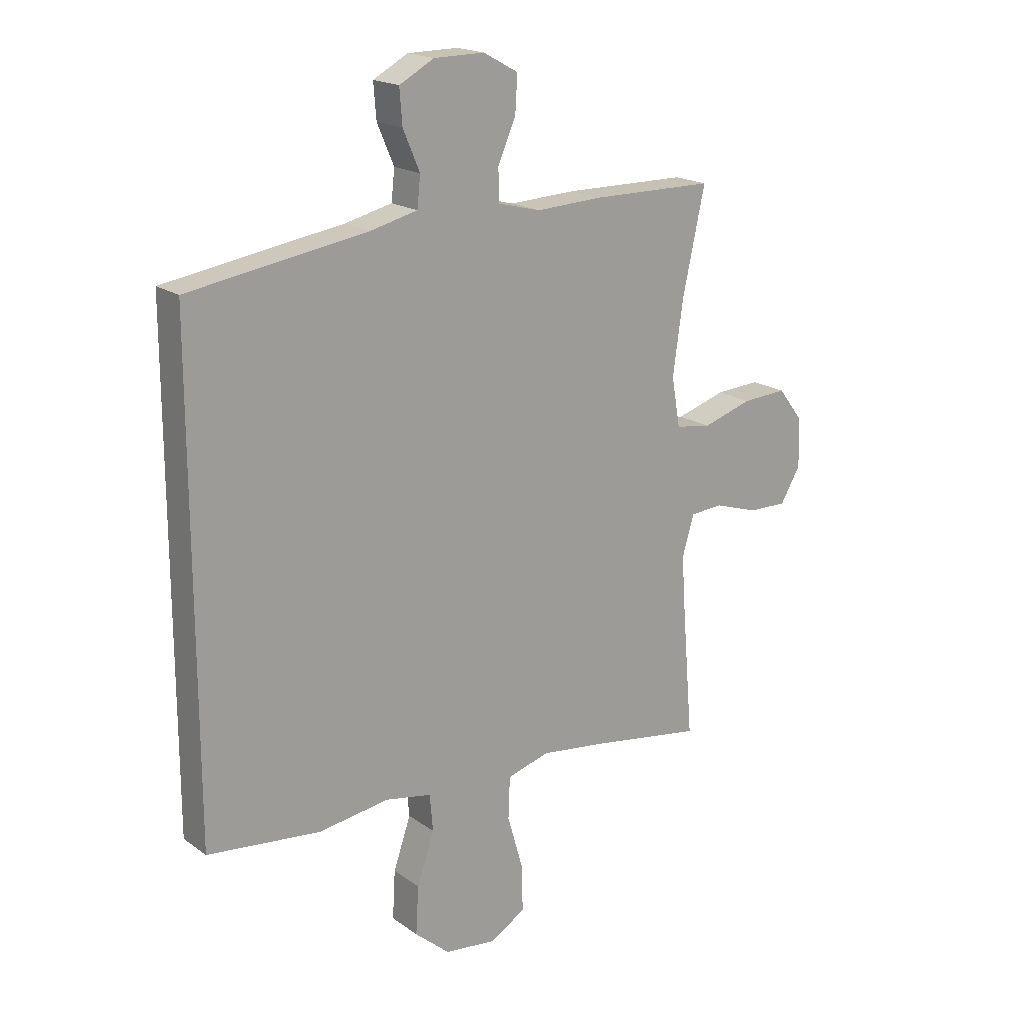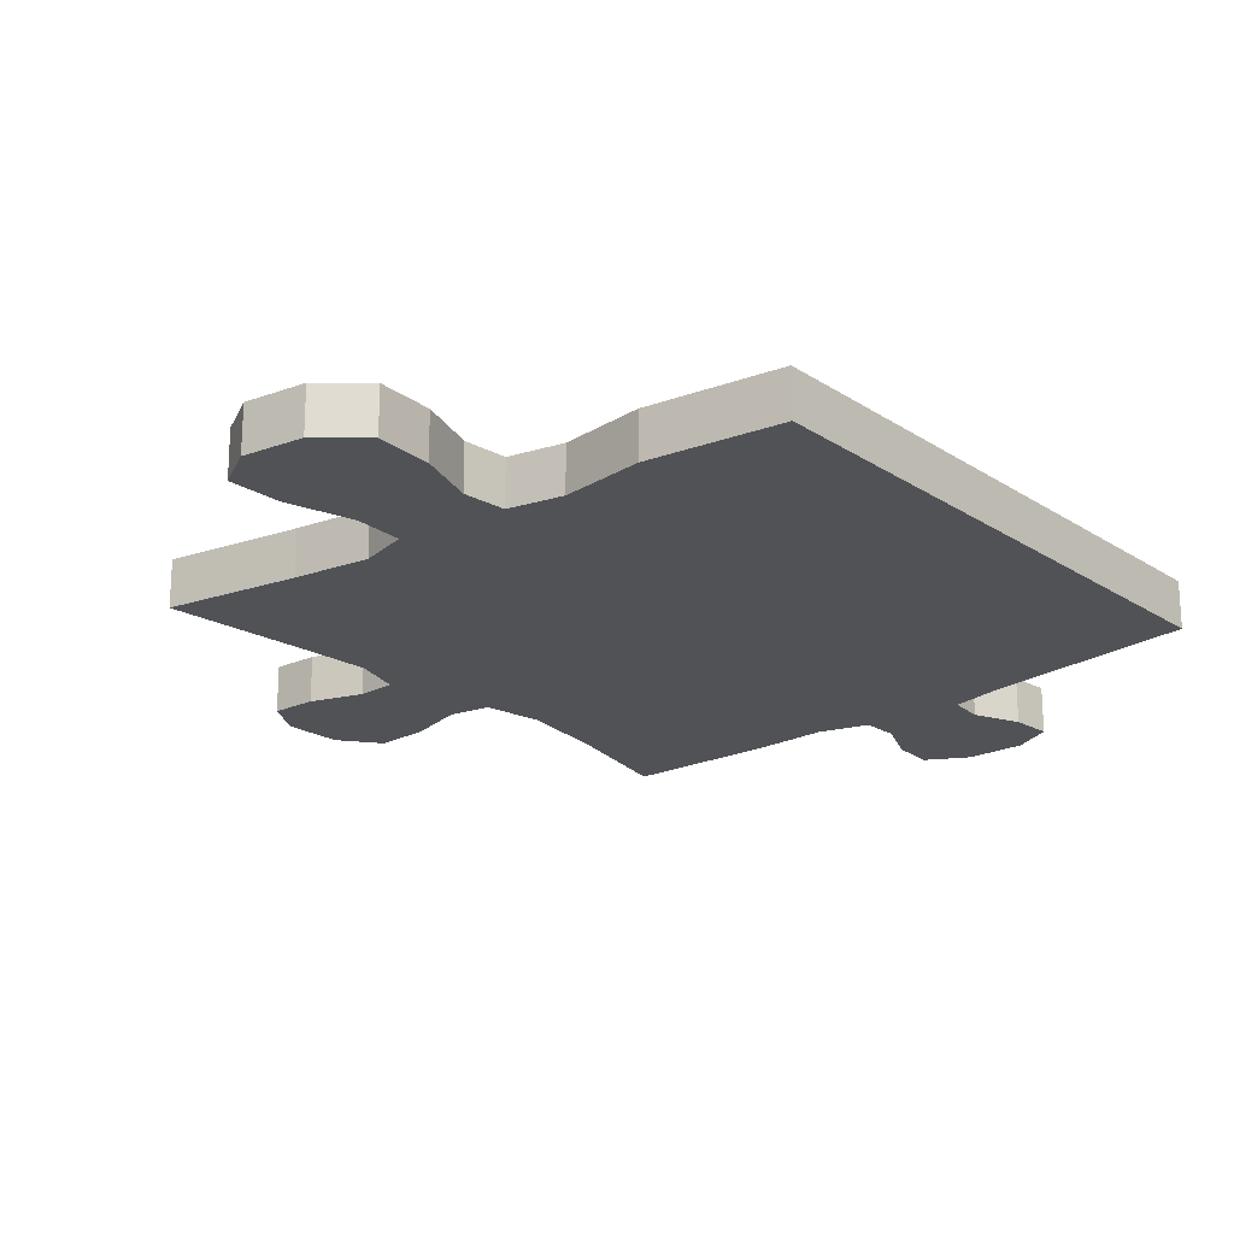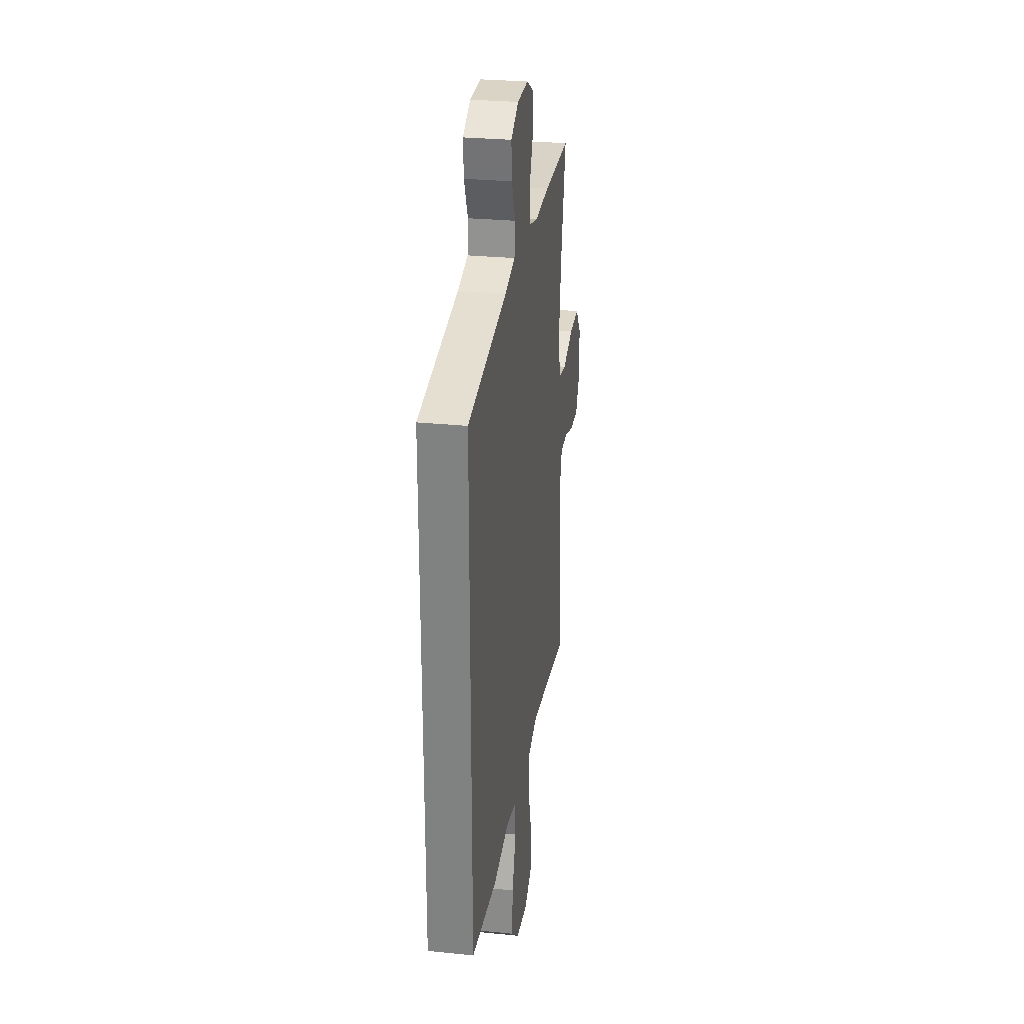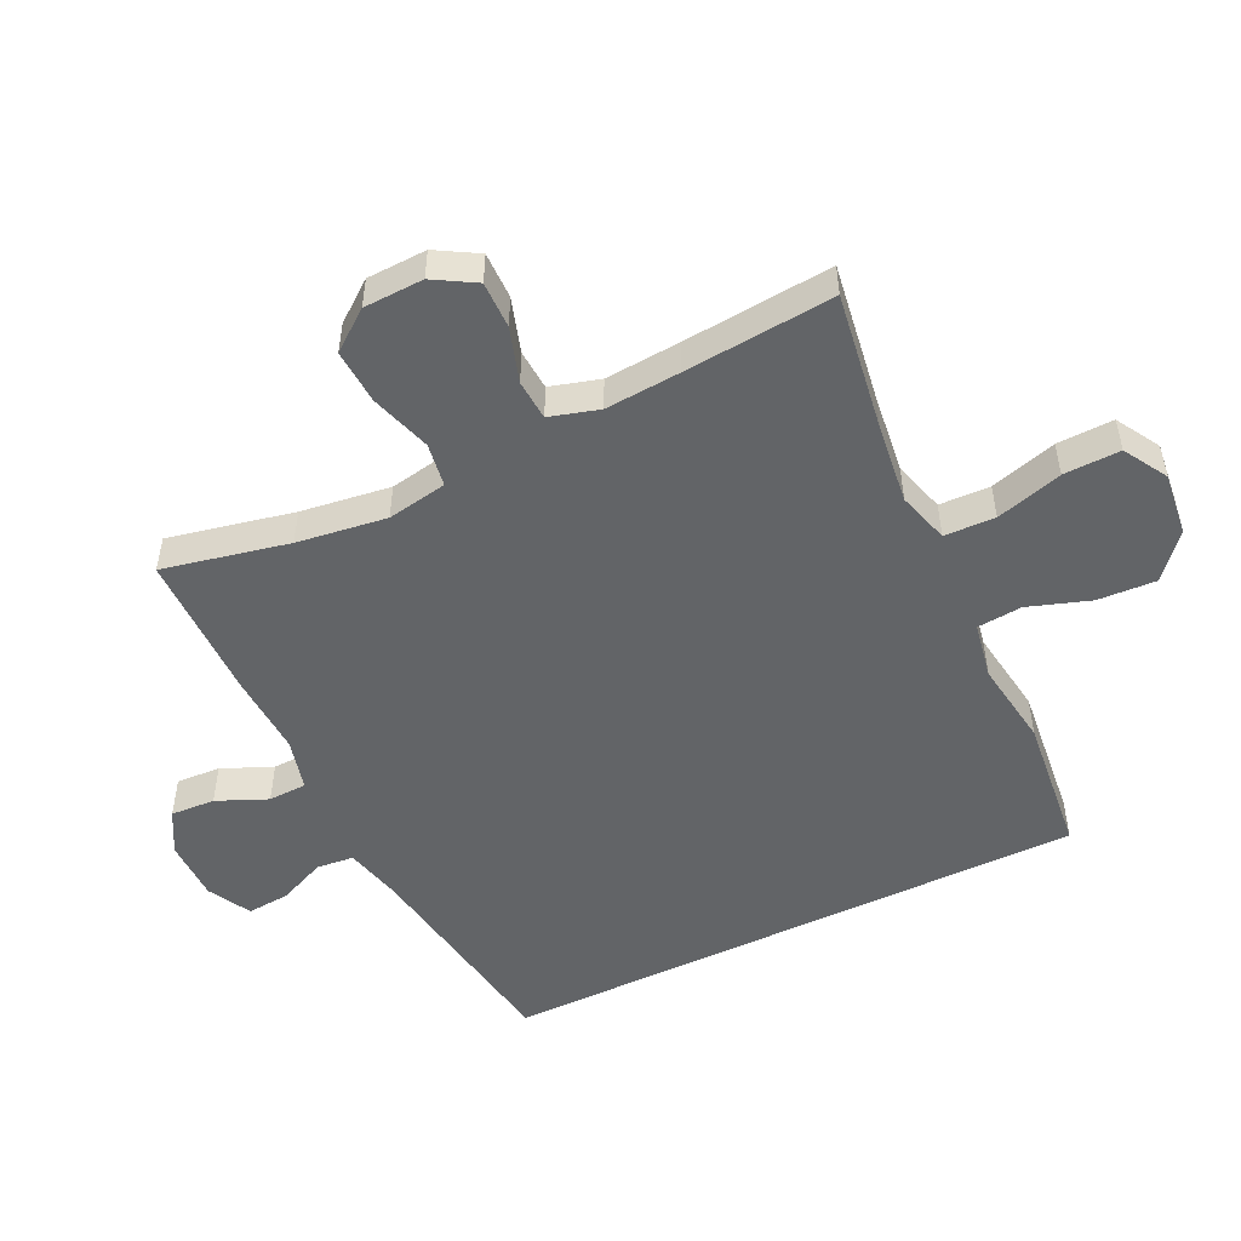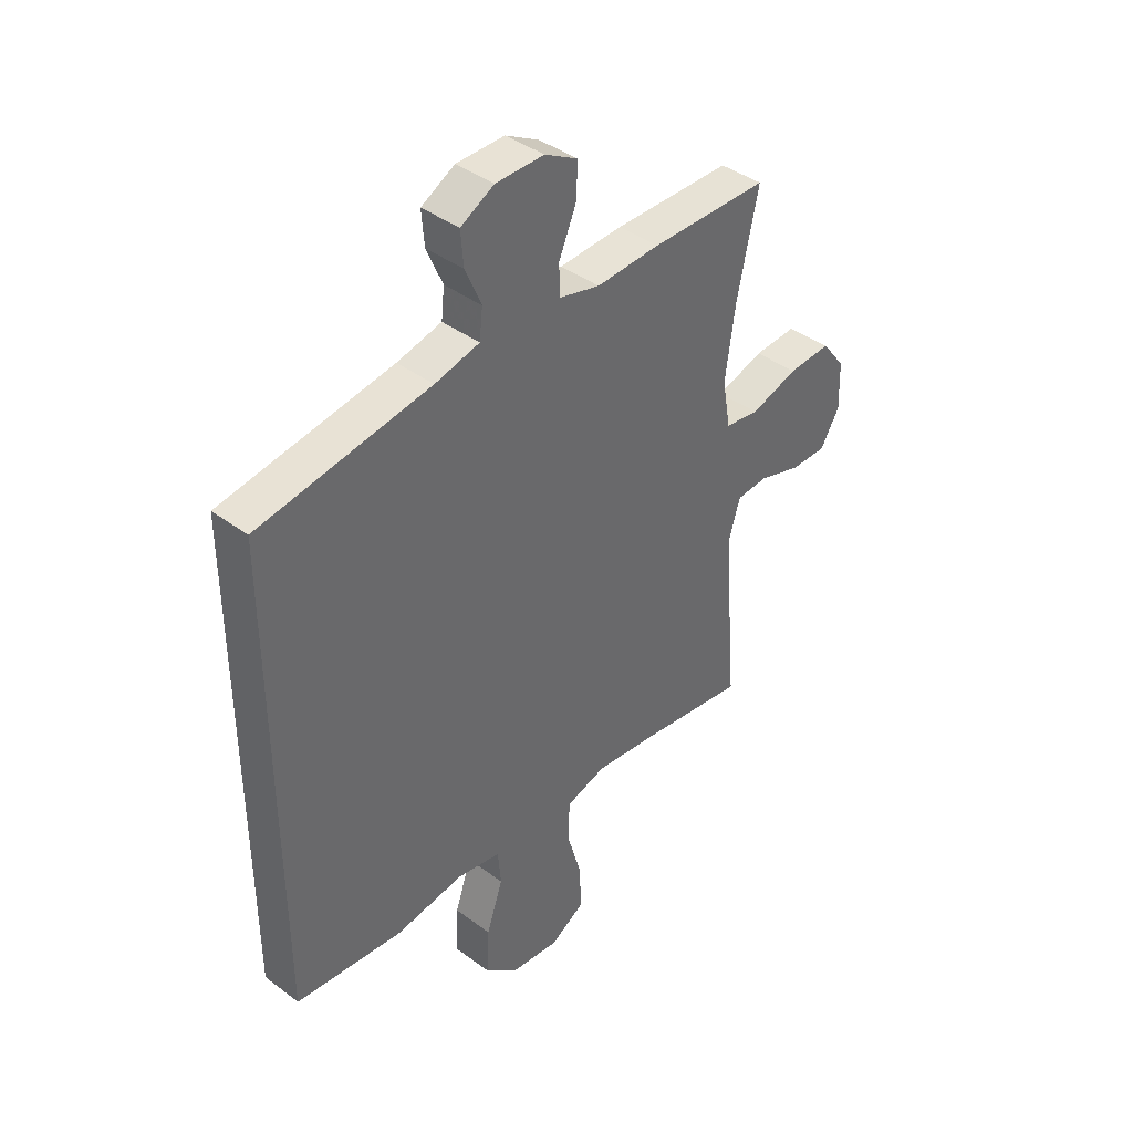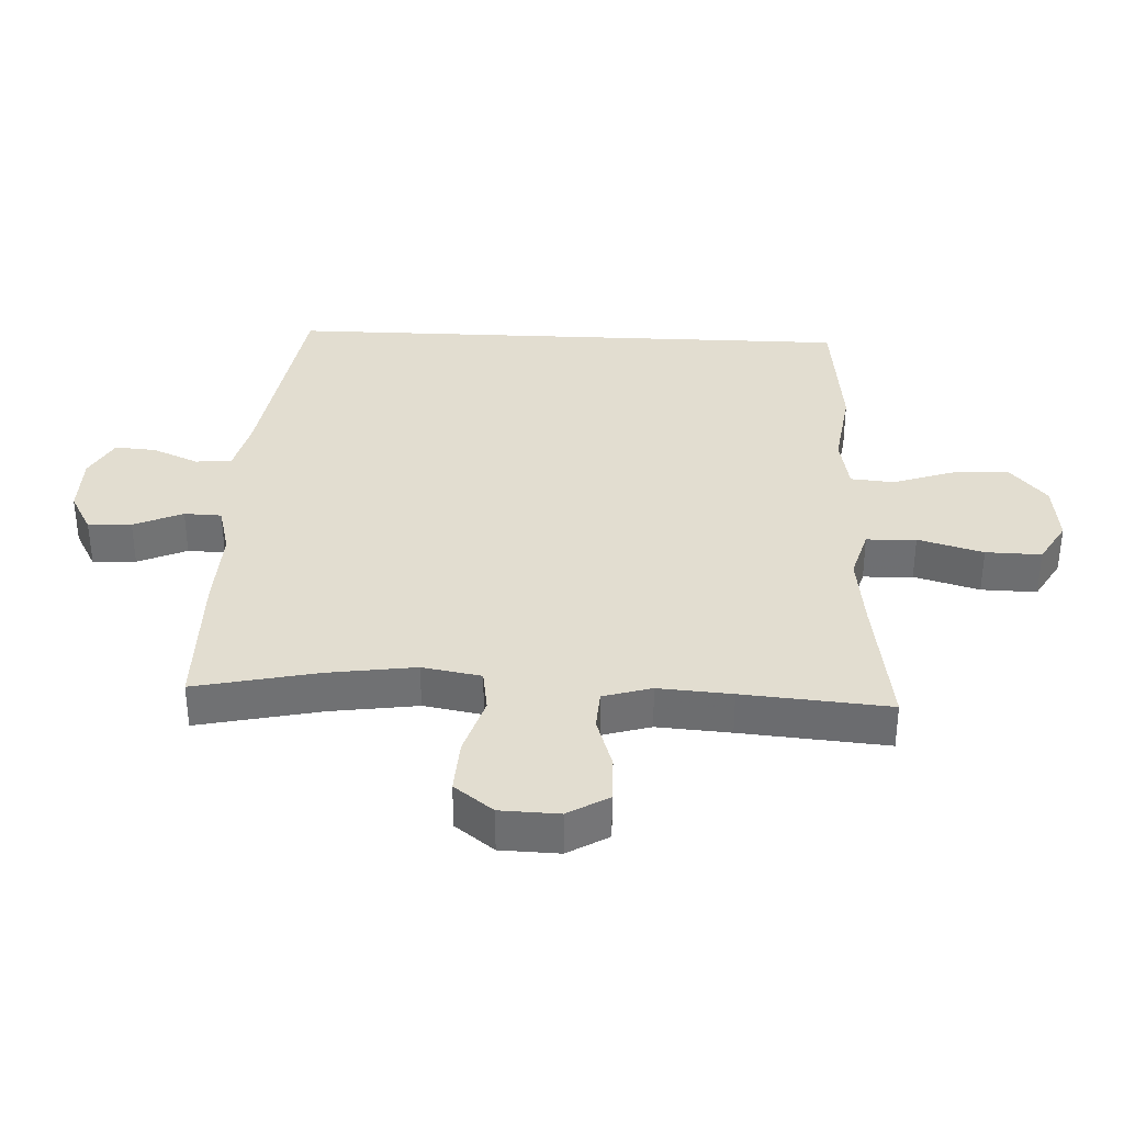
<metadata>
{"format":"obj","ext":"obj","renderer":"f3d","projection":"perspective","resolution":1024,"background":"white","views":[{"elev":18.7,"azim":-37.0,"up":"+Z"},{"elev":-20.6,"azim":-139.8,"up":"+Y"},{"elev":28.3,"azim":-81.4,"up":"+Z"},{"elev":-51.1,"azim":115.8,"up":"+Y"},{"elev":40.5,"azim":-47.6,"up":"+Z"},{"elev":35.3,"azim":92.6,"up":"+Y"}]}
</metadata>
<code>
v -0.5 0.07 -0.441
v -0.5 0.07 0.451
v -0.17 0.07 0.503
v -0.084 0.07 0.524
v -0.078 0.07 0.58
v -0.109 0.07 0.652
v -0.114 0.07 0.716
v -0.05 0.07 0.751
v 0.043 0.07 0.752
v 0.107 0.07 0.717
v 0.103 0.07 0.65
v 0.07 0.07 0.574
v 0.072 0.07 0.516
v 0.15 0.07 0.496
v 0.273 0.07 0.502
v 0.5 0.07 0.5
v 0.459 0.07 0.31
v 0.44 0.07 0.174
v 0.456 0.07 0.083
v 0.522 0.07 0.073
v 0.614 0.07 0.102
v 0.697 0.07 0.107
v 0.743 0.07 0.047
v 0.746 0.07 -0.044
v 0.709 0.07 -0.107
v 0.638 0.07 -0.106
v 0.556 0.07 -0.08
v 0.495 0.07 -0.084
v 0.473 0.07 -0.159
v 0.481 0.07 -0.273
v 0.5 0.07 -0.5
v 0.29 0.07 -0.468
v 0.17 0.07 -0.453
v 0.092 0.07 -0.476
v 0.089 0.07 -0.553
v 0.118 0.07 -0.654
v 0.12 0.07 -0.74
v 0.054 0.07 -0.779
v -0.041 0.07 -0.768
v -0.106 0.07 -0.712
v -0.101 0.07 -0.623
v -0.069 0.07 -0.529
v -0.075 0.07 -0.461
v -0.16 0.07 -0.445
v -0.291 0.07 -0.464
v -0.5 0 -0.441
v -0.5 0 0.451
v -0.17 0 0.503
v -0.084 0 0.524
v -0.078 0 0.58
v -0.109 0 0.652
v -0.114 0 0.716
v -0.05 0 0.751
v 0.043 0 0.752
v 0.107 0 0.717
v 0.103 0 0.65
v 0.07 0 0.574
v 0.072 0 0.516
v 0.15 0 0.496
v 0.273 0 0.502
v 0.5 0 0.5
v 0.459 0 0.31
v 0.44 0 0.174
v 0.456 0 0.083
v 0.522 0 0.073
v 0.614 0 0.102
v 0.697 0 0.107
v 0.743 0 0.047
v 0.746 0 -0.044
v 0.709 0 -0.107
v 0.638 0 -0.106
v 0.556 0 -0.08
v 0.495 0 -0.084
v 0.473 0 -0.159
v 0.481 0 -0.273
v 0.5 0 -0.5
v 0.29 0 -0.468
v 0.17 0 -0.453
v 0.092 0 -0.476
v 0.089 0 -0.553
v 0.118 0 -0.654
v 0.12 0 -0.74
v 0.054 0 -0.779
v -0.041 0 -0.768
v -0.106 0 -0.712
v -0.101 0 -0.623
v -0.069 0 -0.529
v -0.075 0 -0.461
v -0.16 0 -0.445
v -0.291 0 -0.464
f 1 2 3
f 45 1 3
f 44 45 3
f 43 44 3 4
f 42 43 4 5
f 40 41 42
f 39 40 42
f 38 39 42
f 37 38 42
f 36 37 42
f 35 36 42
f 34 35 42 5
f 33 34 5
f 32 33 5
f 30 31 32 5
f 5 6 7
f 30 5 7
f 29 30 7
f 28 29 7
f 27 28 7
f 25 26 27
f 24 25 27
f 23 24 27
f 22 23 27
f 21 22 27
f 20 21 27
f 19 20 27
f 19 27 7
f 14 15 16 17
f 13 14 17 18
f 10 11 12
f 9 10 12
f 8 9 12
f 7 8 12
f 7 12 13
f 19 7 13
f 13 18 19
f 48 47 46
f 48 46 90
f 48 90 89
f 49 48 89 88
f 50 49 88 87
f 87 86 85
f 87 85 84
f 87 84 83
f 87 83 82
f 87 82 81
f 87 81 80
f 50 87 80 79
f 50 79 78
f 50 78 77
f 50 77 76 75
f 52 51 50
f 52 50 75
f 52 75 74
f 52 74 73
f 52 73 72
f 72 71 70
f 72 70 69
f 72 69 68
f 72 68 67
f 72 67 66
f 72 66 65
f 72 65 64
f 52 72 64
f 62 61 60 59
f 63 62 59 58
f 57 56 55
f 57 55 54
f 57 54 53
f 57 53 52
f 58 57 52
f 58 52 64
f 64 63 58
f 1 46 47 2
f 2 47 48 3
f 3 48 49 4
f 4 49 50 5
f 5 50 51 6
f 6 51 52 7
f 7 52 53 8
f 8 53 54 9
f 9 54 55 10
f 10 55 56 11
f 11 56 57 12
f 12 57 58 13
f 13 58 59 14
f 14 59 60 15
f 15 60 61 16
f 16 61 62 17
f 17 62 63 18
f 18 63 64 19
f 19 64 65 20
f 20 65 66 21
f 21 66 67 22
f 22 67 68 23
f 23 68 69 24
f 24 69 70 25
f 25 70 71 26
f 26 71 72 27
f 27 72 73 28
f 28 73 74 29
f 29 74 75 30
f 30 75 76 31
f 31 76 77 32
f 32 77 78 33
f 33 78 79 34
f 34 79 80 35
f 35 80 81 36
f 36 81 82 37
f 37 82 83 38
f 38 83 84 39
f 39 84 85 40
f 40 85 86 41
f 41 86 87 42
f 42 87 88 43
f 43 88 89 44
f 44 89 90 45
f 45 90 46 1

</code>
